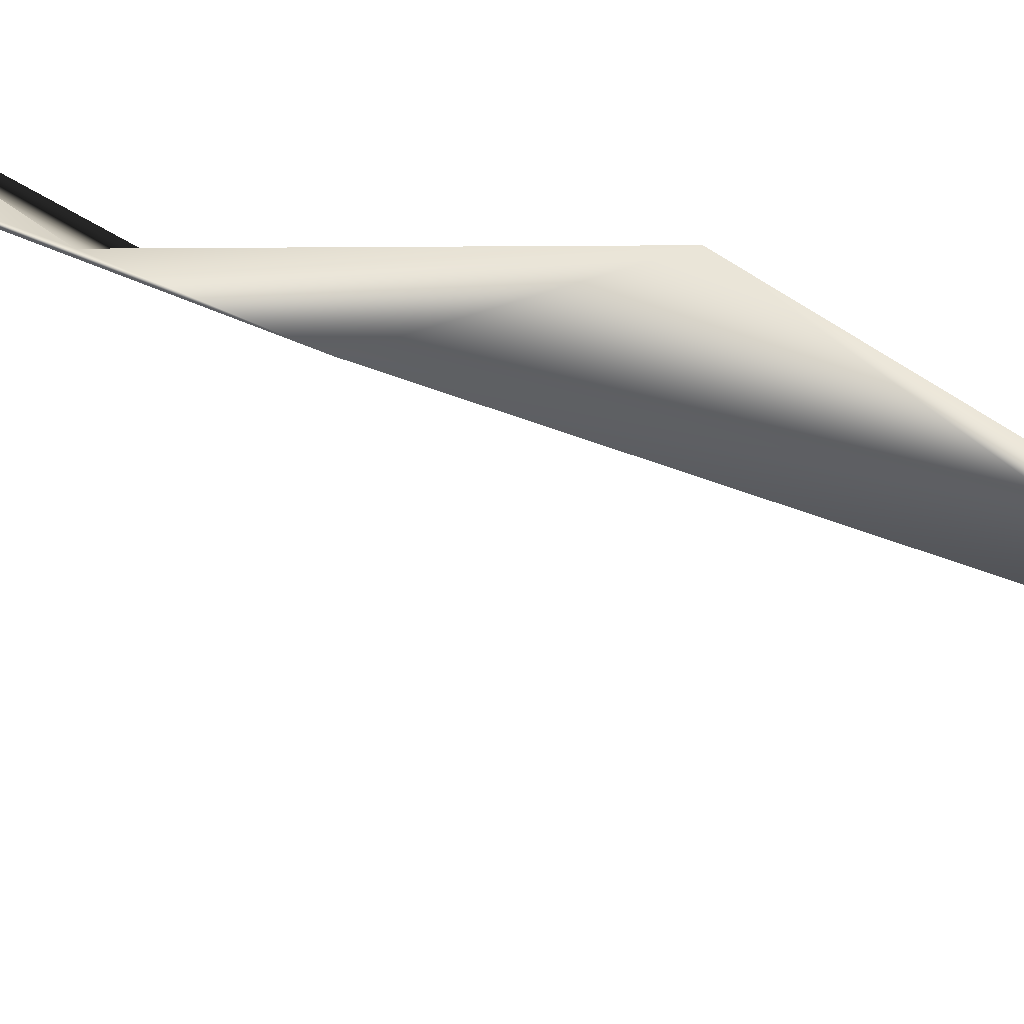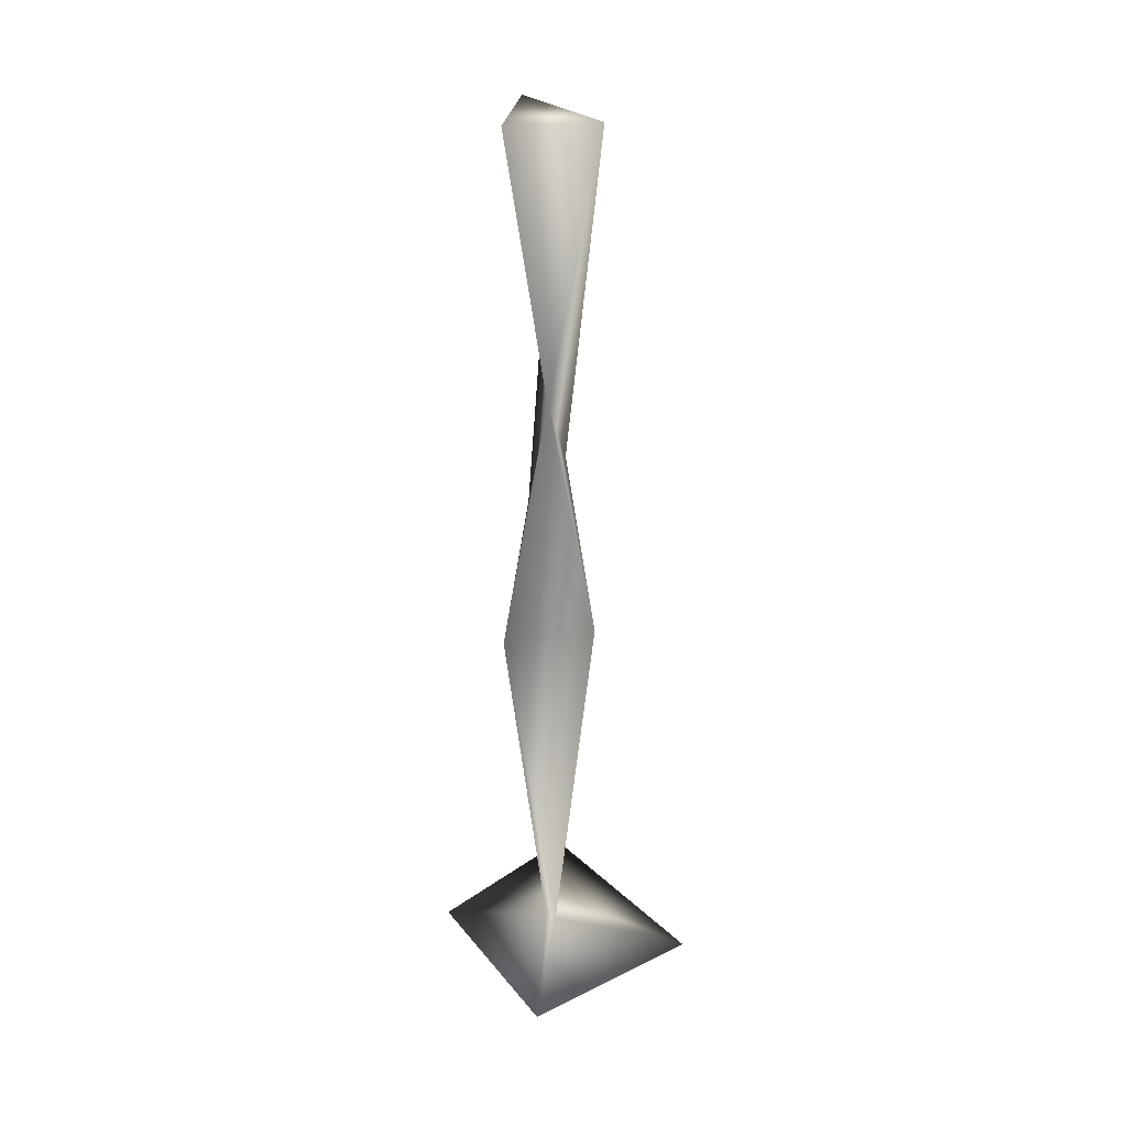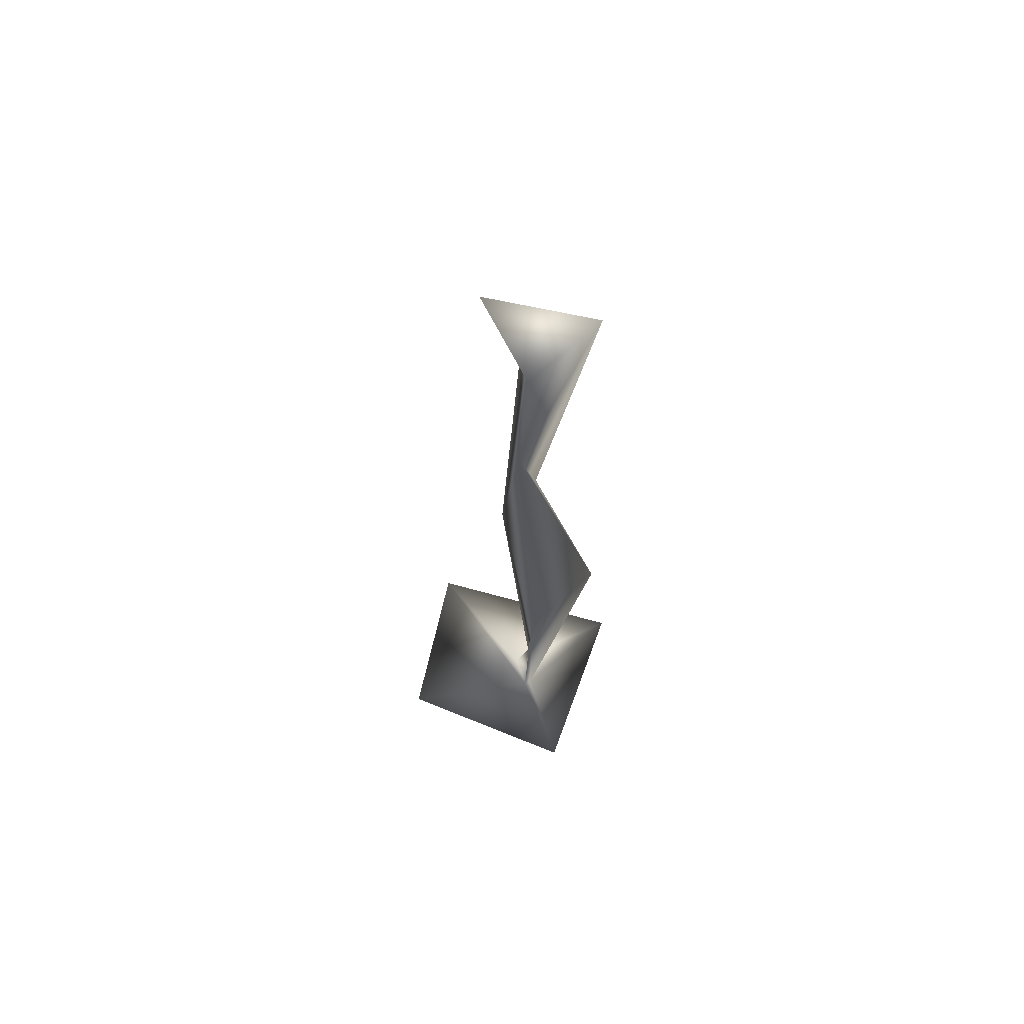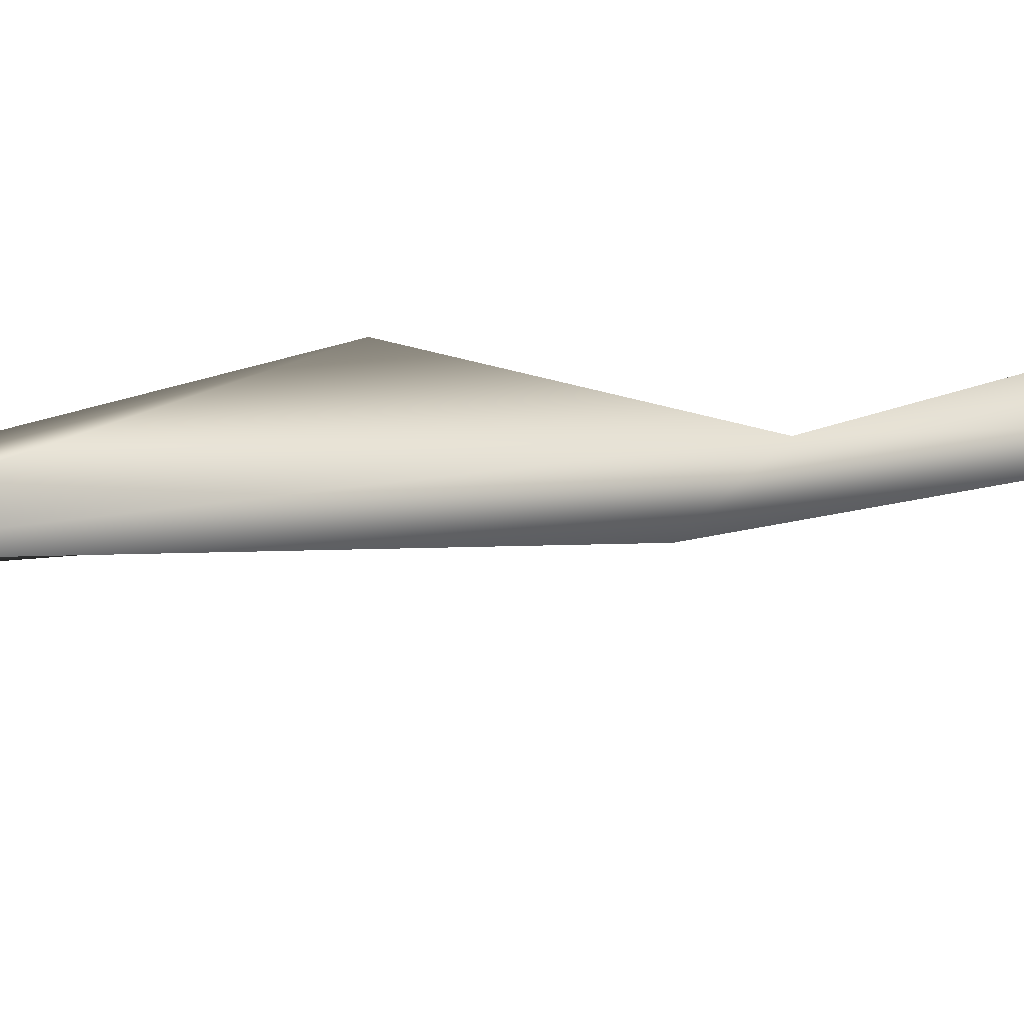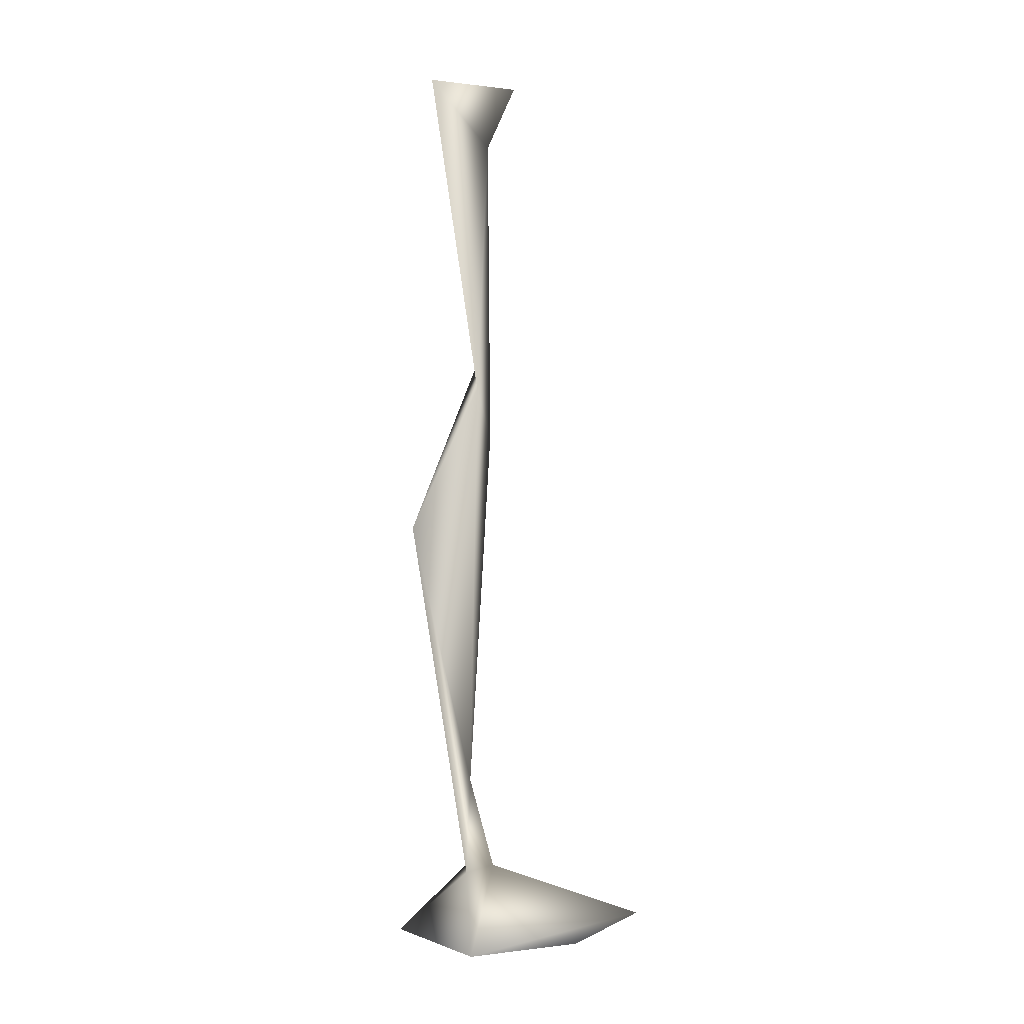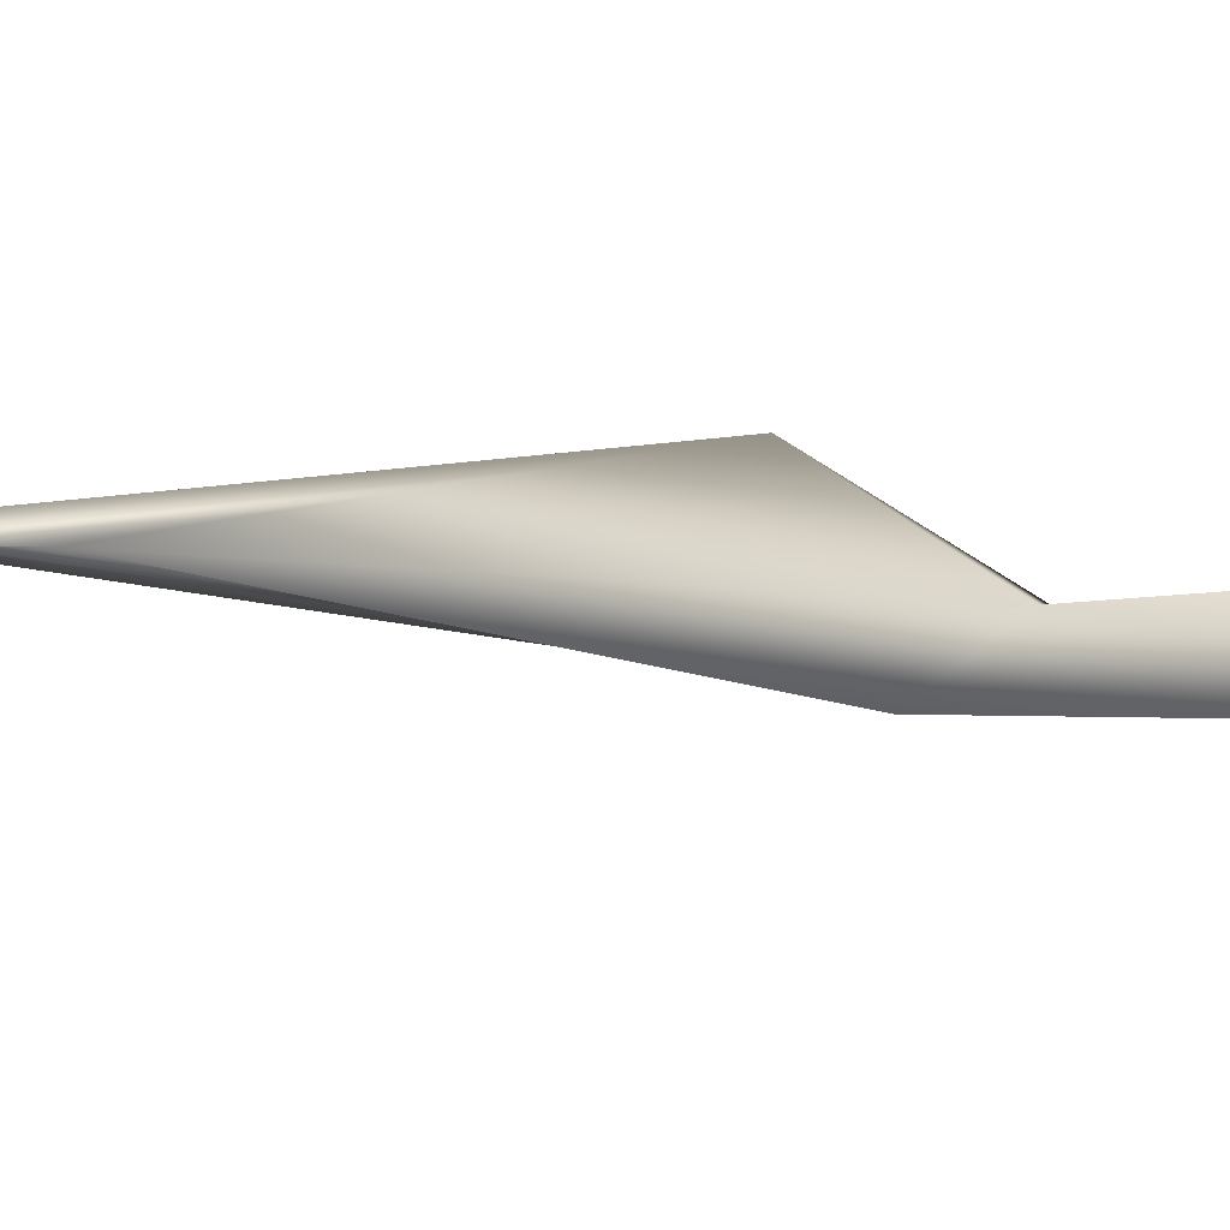
<metadata>
{"format":"obj","ext":"obj","renderer":"f3d","projection":"perspective","resolution":1024,"background":"white","views":[{"elev":-79.9,"azim":68.7,"up":"+Y"},{"elev":27.8,"azim":101.3,"up":"+Z"},{"elev":64.1,"azim":64.8,"up":"+Z"},{"elev":13.2,"azim":-113.9,"up":"+Y"},{"elev":0.8,"azim":-161.7,"up":"+Z"},{"elev":6.1,"azim":-49.2,"up":"+Y"}]}
</metadata>
<code>
o duplicate_spine_18_hq.002
v 0.05565 -0.03332 0.0116
v -0.04283 -0.0356 0.01493
v 0.02597 0.05539 0.01194
v -0.01605 -0.02725 -0.3956
v -0.02139 -0.00305 -0.05839
v -0.01614 -0.006909 -0.2873
v 0.07656 -0.03394 -0.5118
v 0.05037 0.05481 -0.502
v -0.000733 0.000754 -0.7992
v -0.05225 0.1428 -0.9683
v 0.006792 -0.006304 -0.9008
v 0.00288 0.003928 -0.9085
v -0.02765 -0.00276 -0.8982
v -0.1415 0.03756 -0.9722
v -0.1938 -0.03197 -0.9488
v 0.08821 0.000109 -0.9825
v -0.05921 -0.139 -0.9701
v -0.01347 0.01192 -0.3405
f 3 1 6
f 2 1 3
f 6 5 4
f 18 5 3
f 8 18 6
f 7 6 4
f 4 9 7
f 9 11 7
f 9 18 8
f 12 7 11
f 12 8 7
f 10 13 12
f 11 9 13
f 14 17 15
f 15 10 14
f 17 16 11
f 11 13 15
f 2 3 5
f 18 4 5
f 6 1 5
f 6 18 3
f 7 8 6
f 8 12 9
f 10 15 13
f 16 10 12
f 12 13 9
f 16 14 10
f 17 14 16
f 16 12 11
f 17 11 15
f 5 1 2
f 18 9 4

</code>
